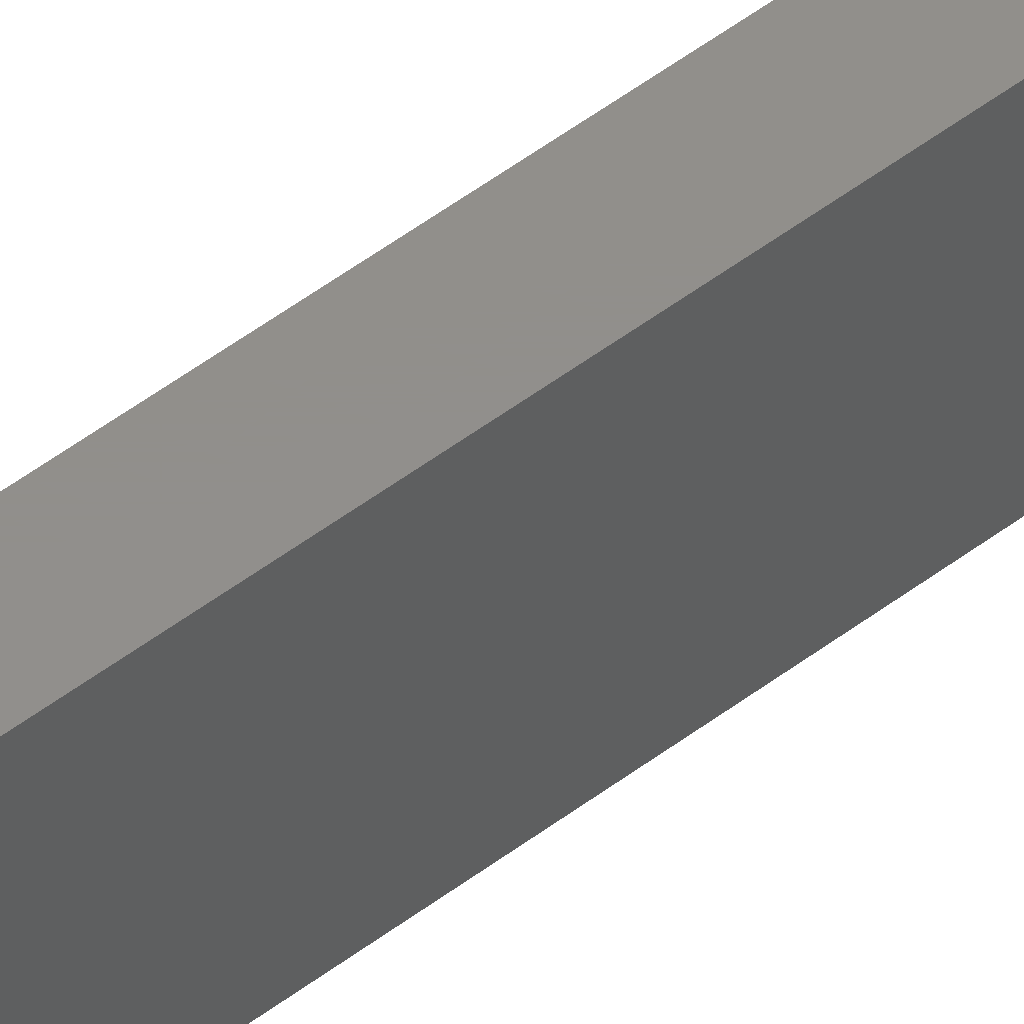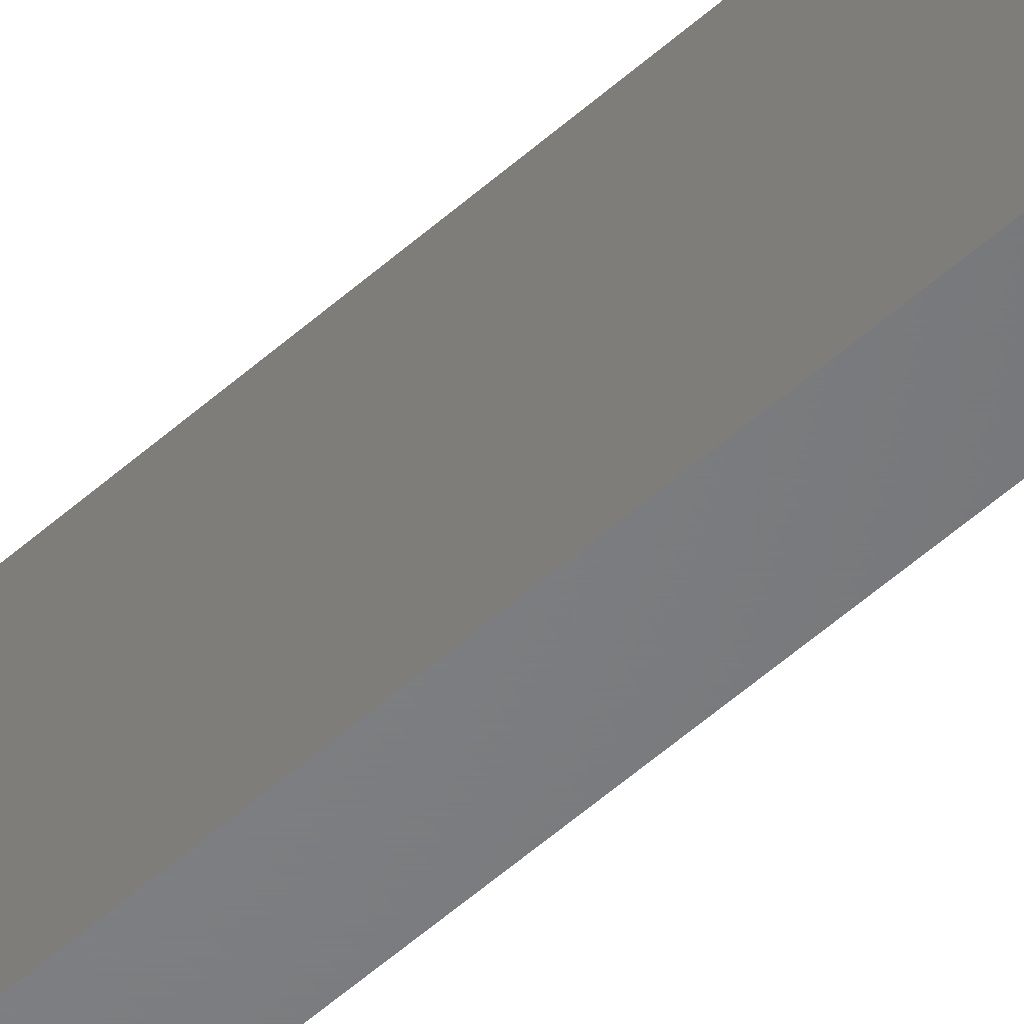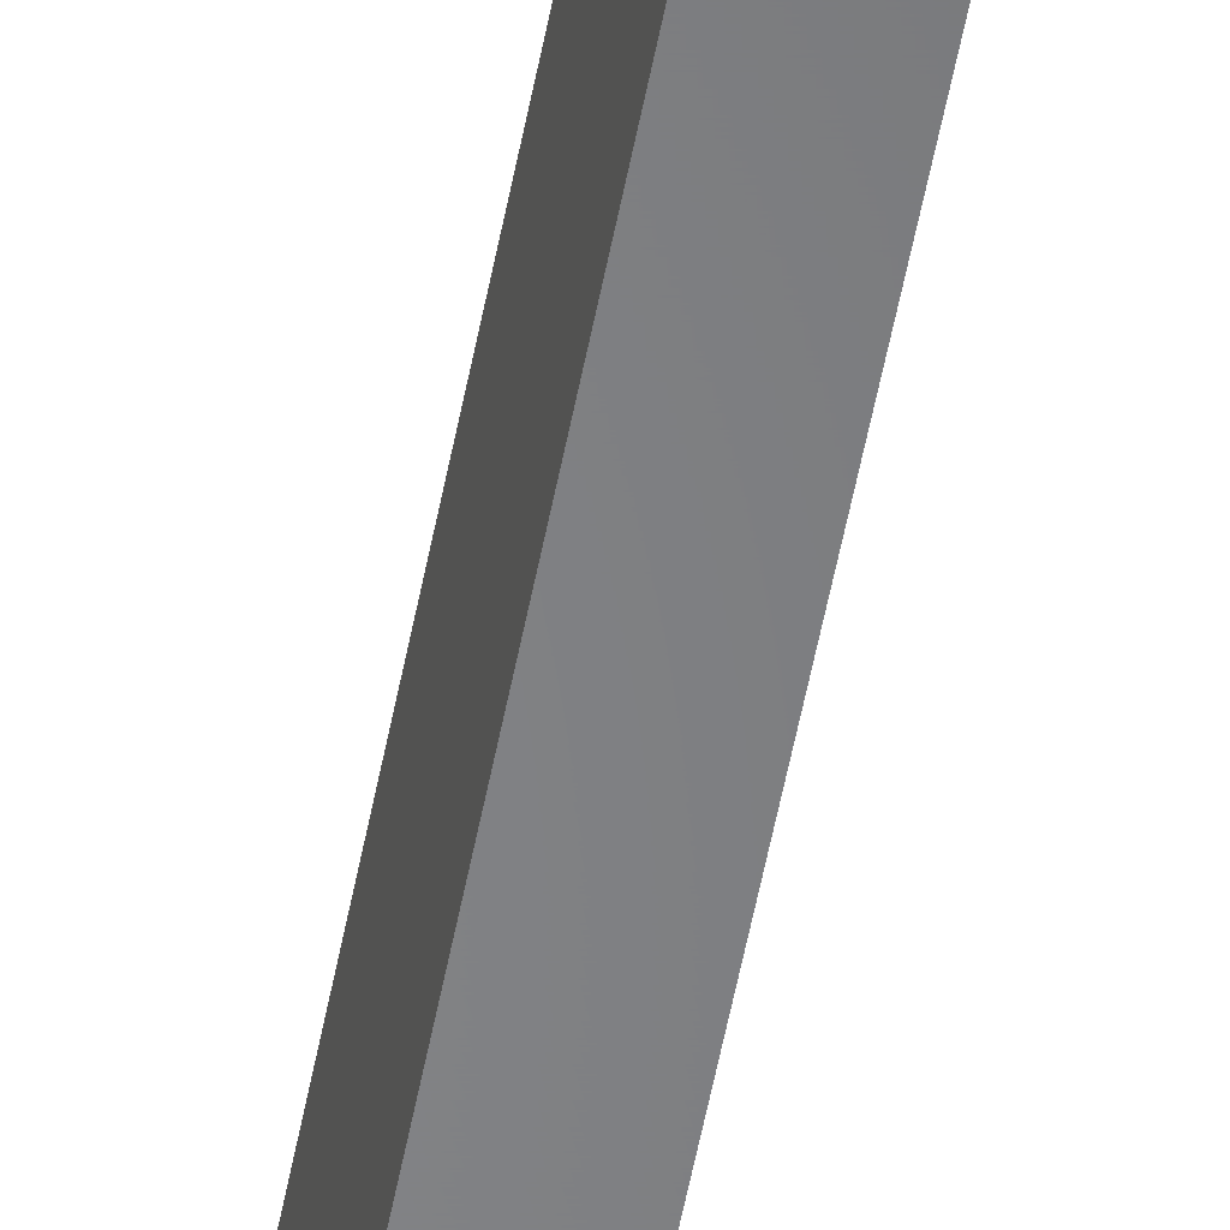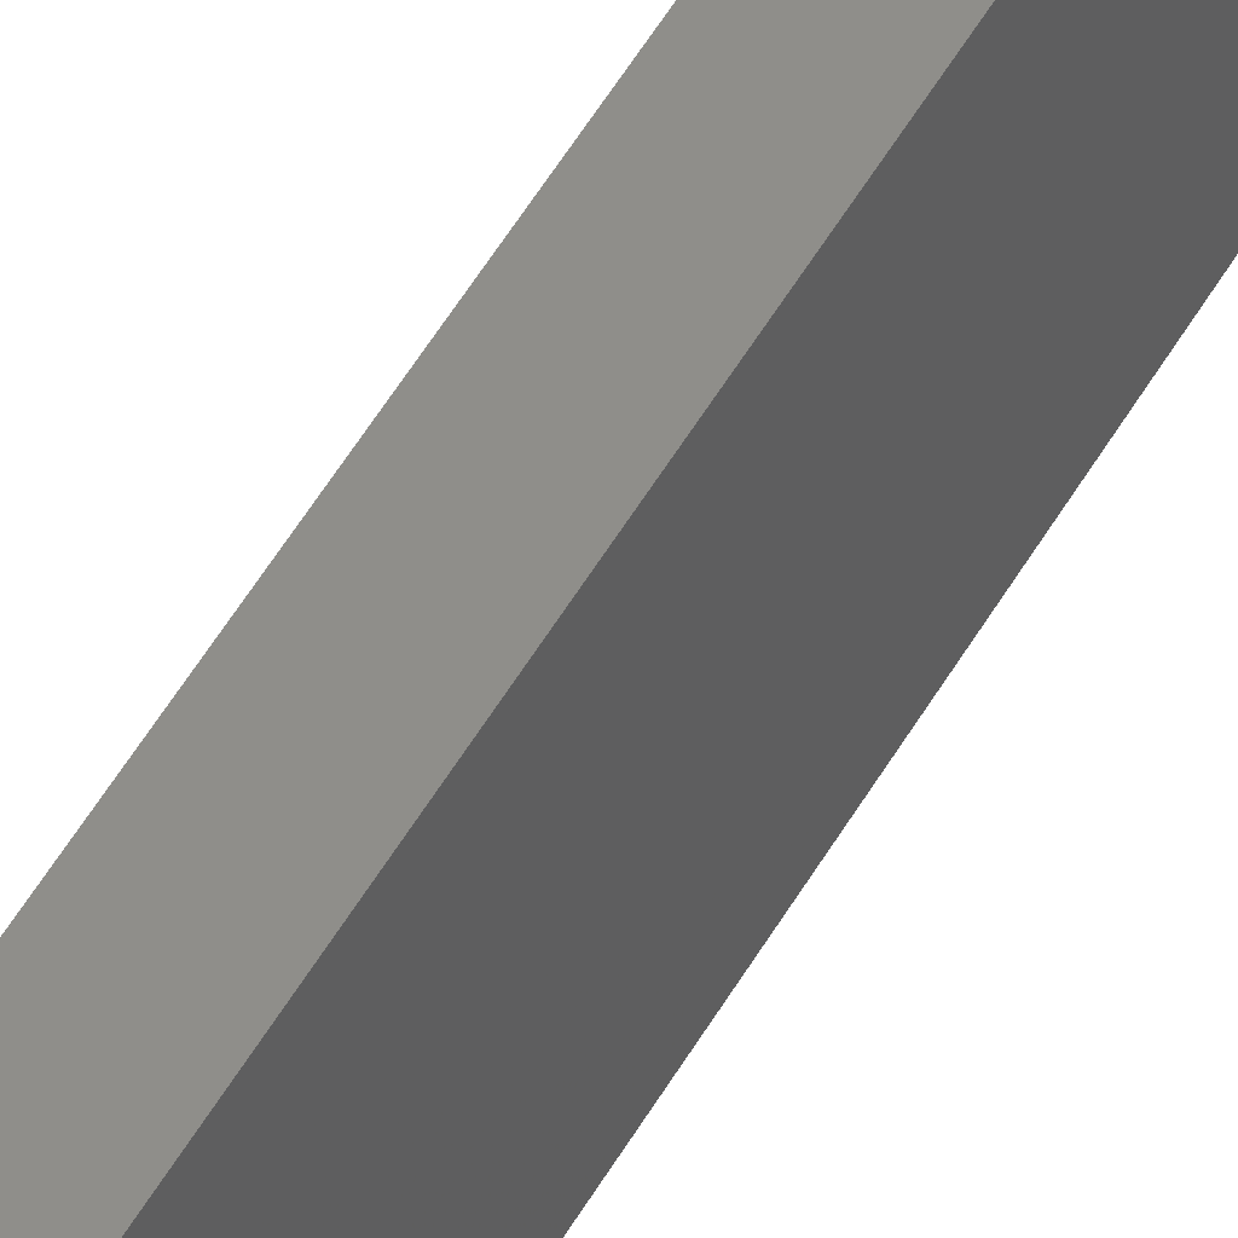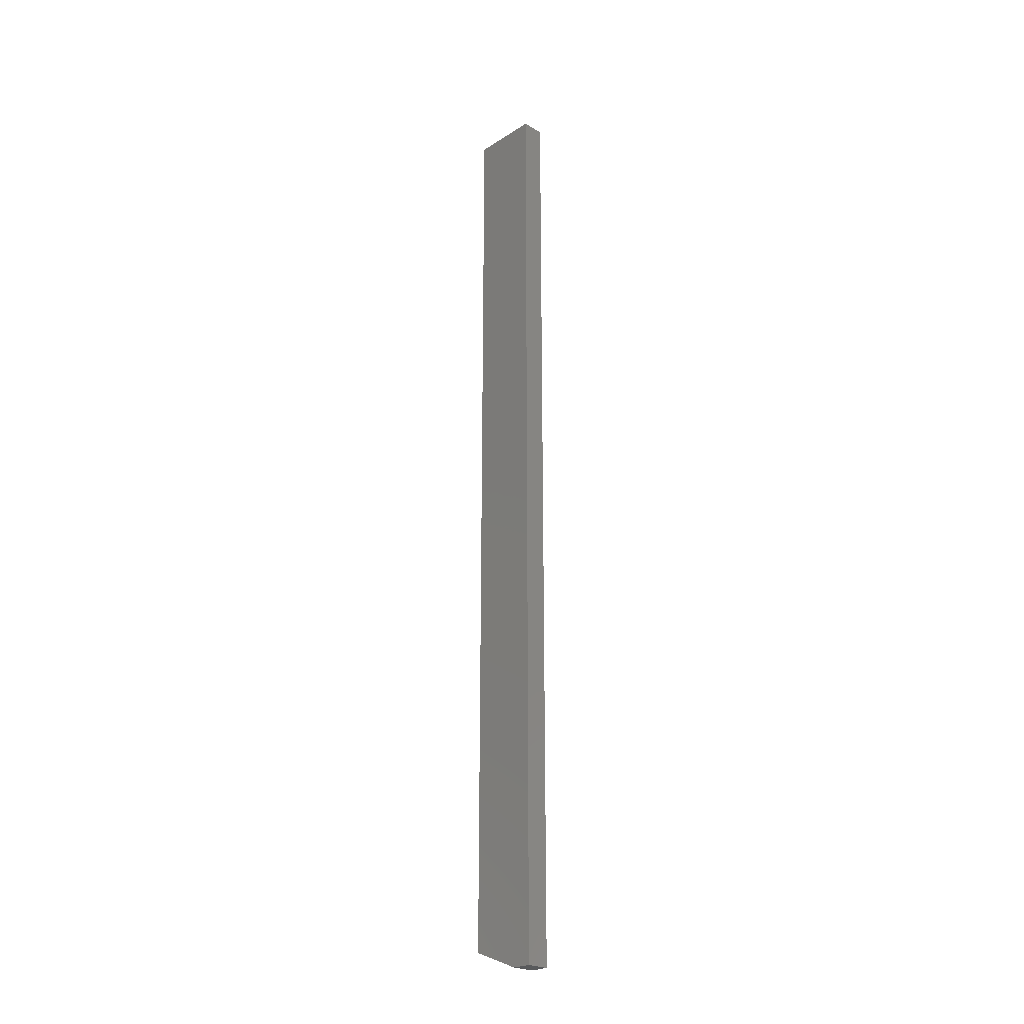
<metadata>
{"format":"stl","ext":"stl","renderer":"f3d","projection":"perspective","resolution":1024,"background":"white","views":[{"elev":51.0,"azim":-129.7,"up":"+Z"},{"elev":-51.4,"azim":-45.5,"up":"+Z"},{"elev":-52.7,"azim":-10.4,"up":"+Z"},{"elev":43.2,"azim":-154.3,"up":"+Z"},{"elev":-24.3,"azim":-44.0,"up":"+Y"}]}
</metadata>
<code>
# stl→obj: 10 verts, 16 faces
v -0.007812 -0.75 0.01562
v 0.01061 -0.75 0.01562
v -0.007812 -0.75 0.03125
v 0.01061 -0.75 0.03125
v -0.007812 3.415e-18 0.03125
v -0.007812 0 -0.02344
v -0.007812 -0.7344 -0.02344
v 0.01061 1.134e-18 -0.02344
v 0.01061 4.55e-18 0.03125
v 0.01061 -0.7344 -0.02344
f 1 2 3
f 3 2 4
f 5 6 3
f 3 6 7
f 3 7 1
f 8 9 10
f 10 9 4
f 10 4 2
f 6 8 7
f 7 8 10
f 10 2 7
f 7 2 1
f 6 5 8
f 8 5 9
f 9 5 4
f 4 5 3

</code>
